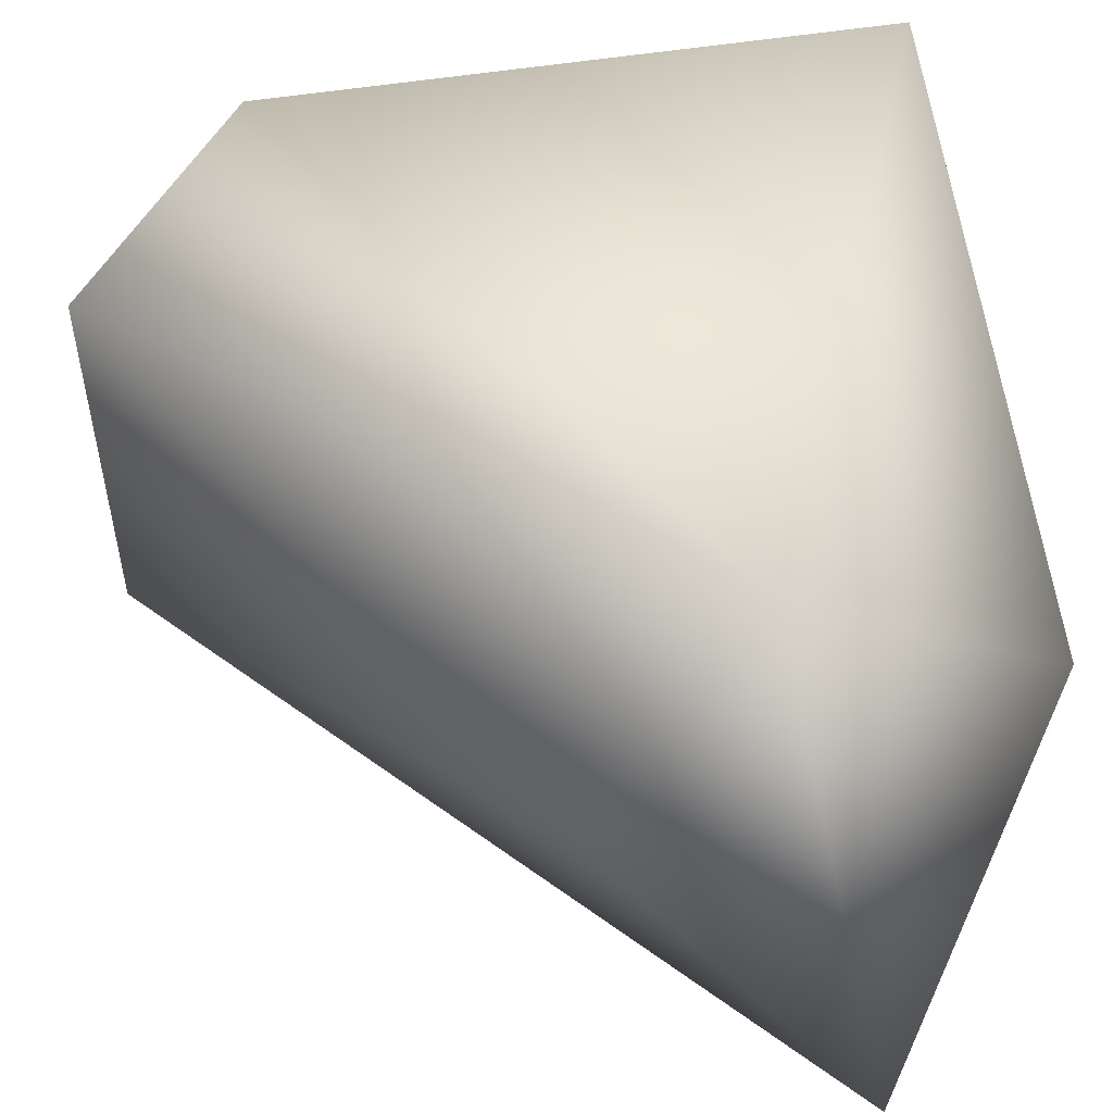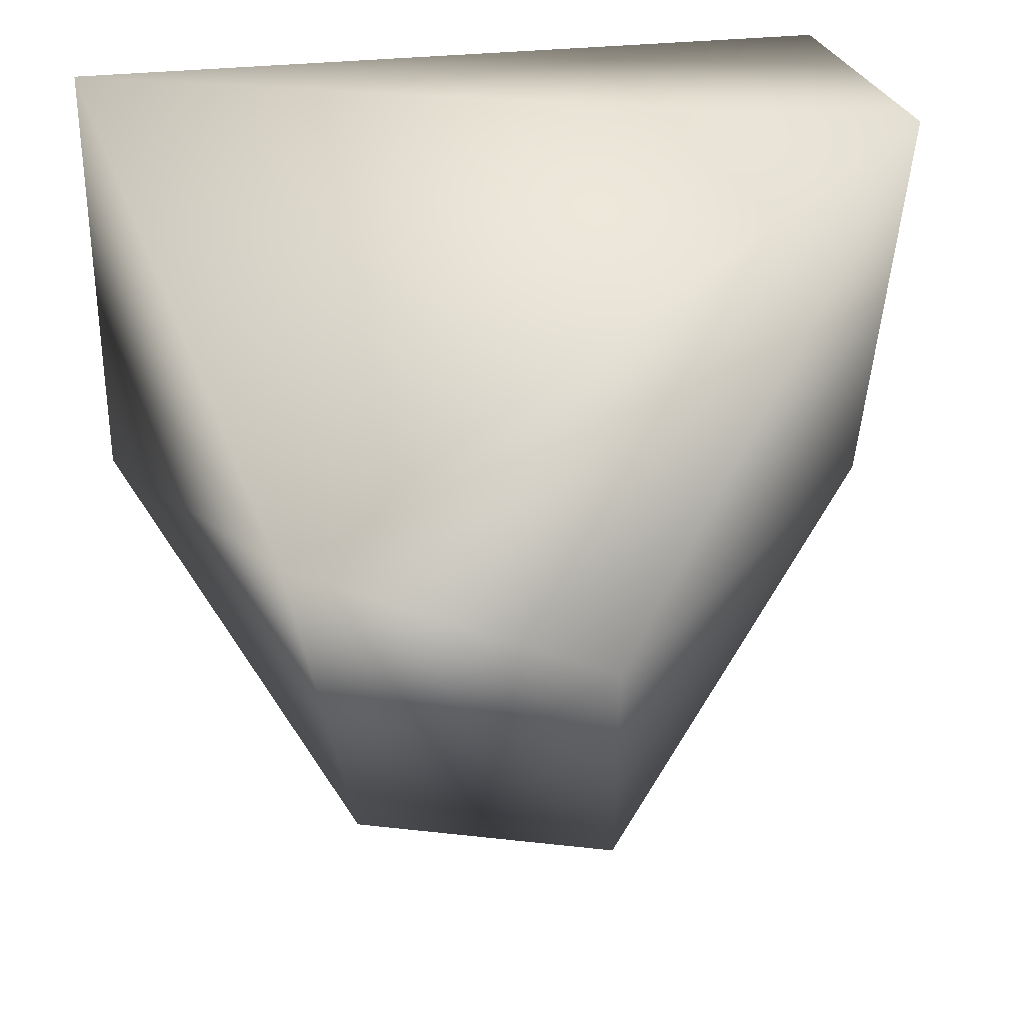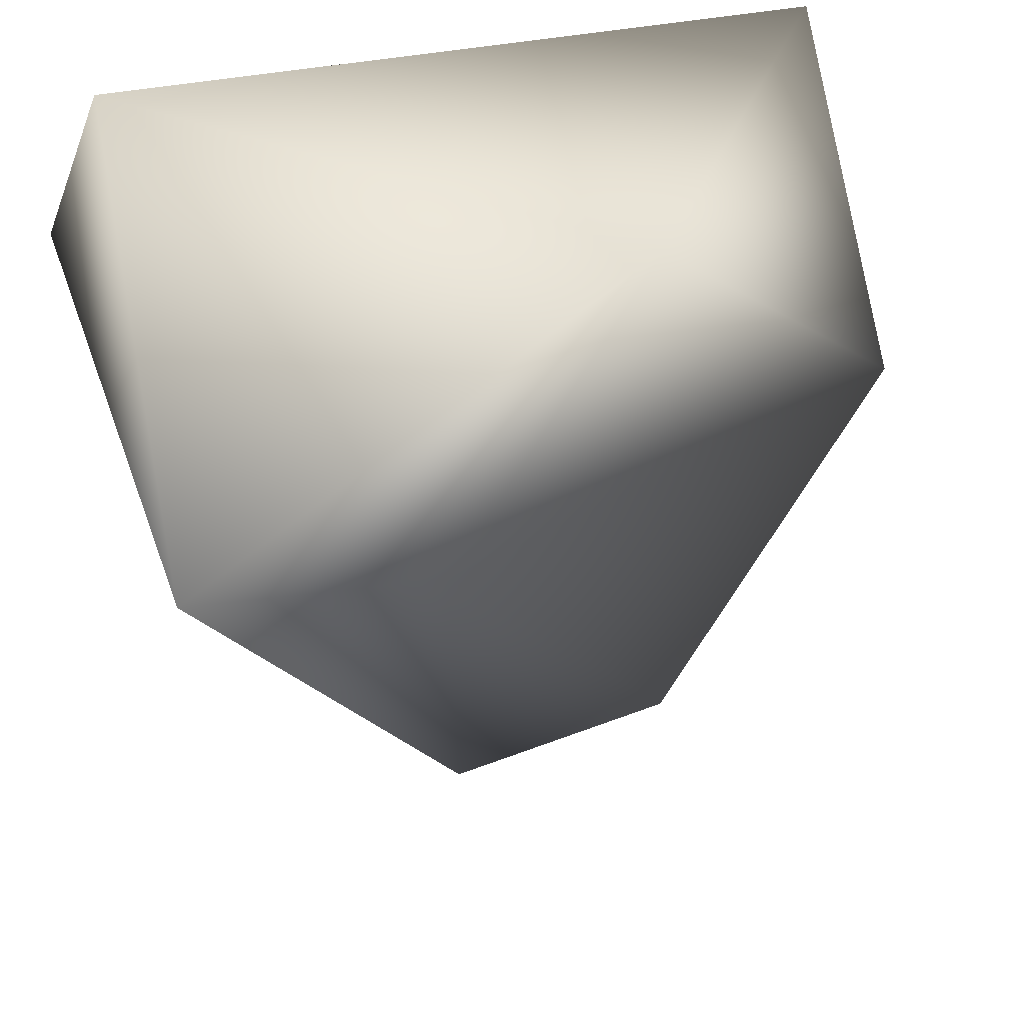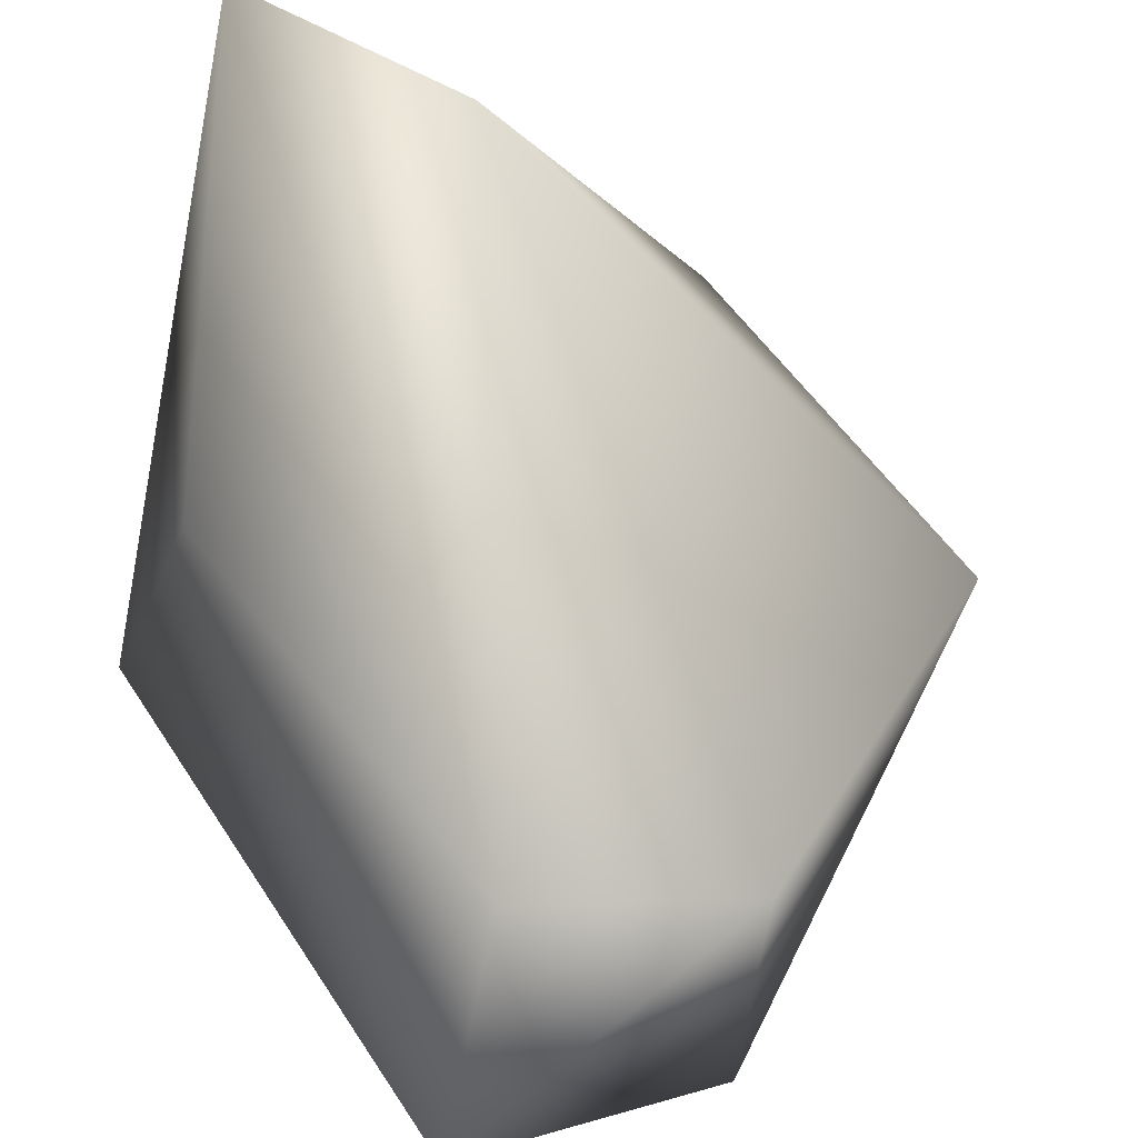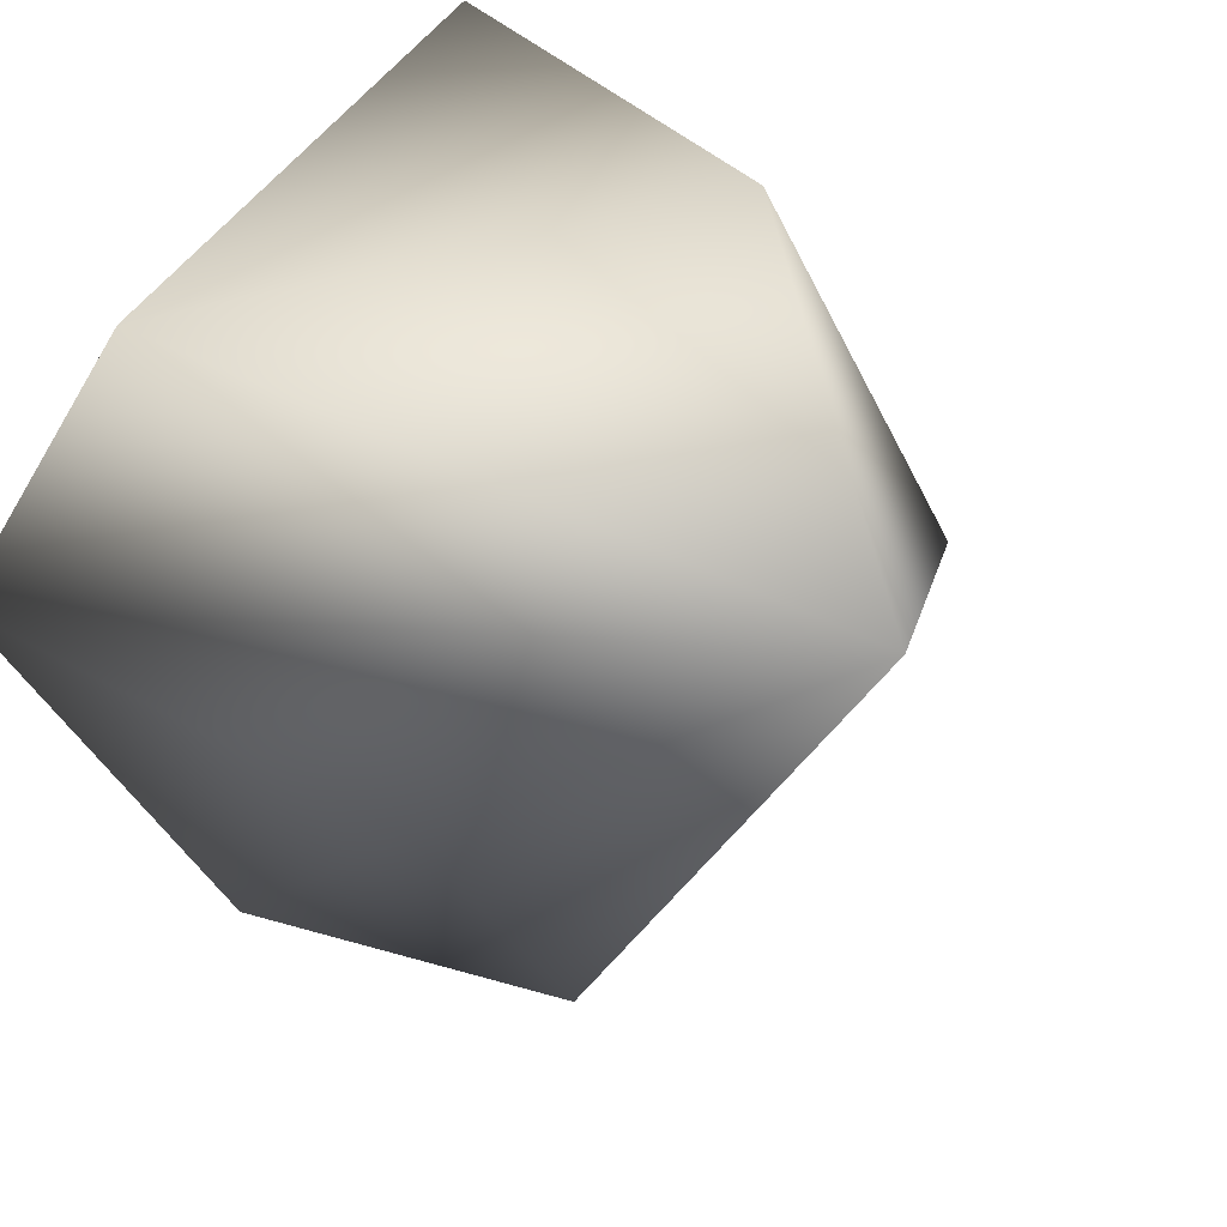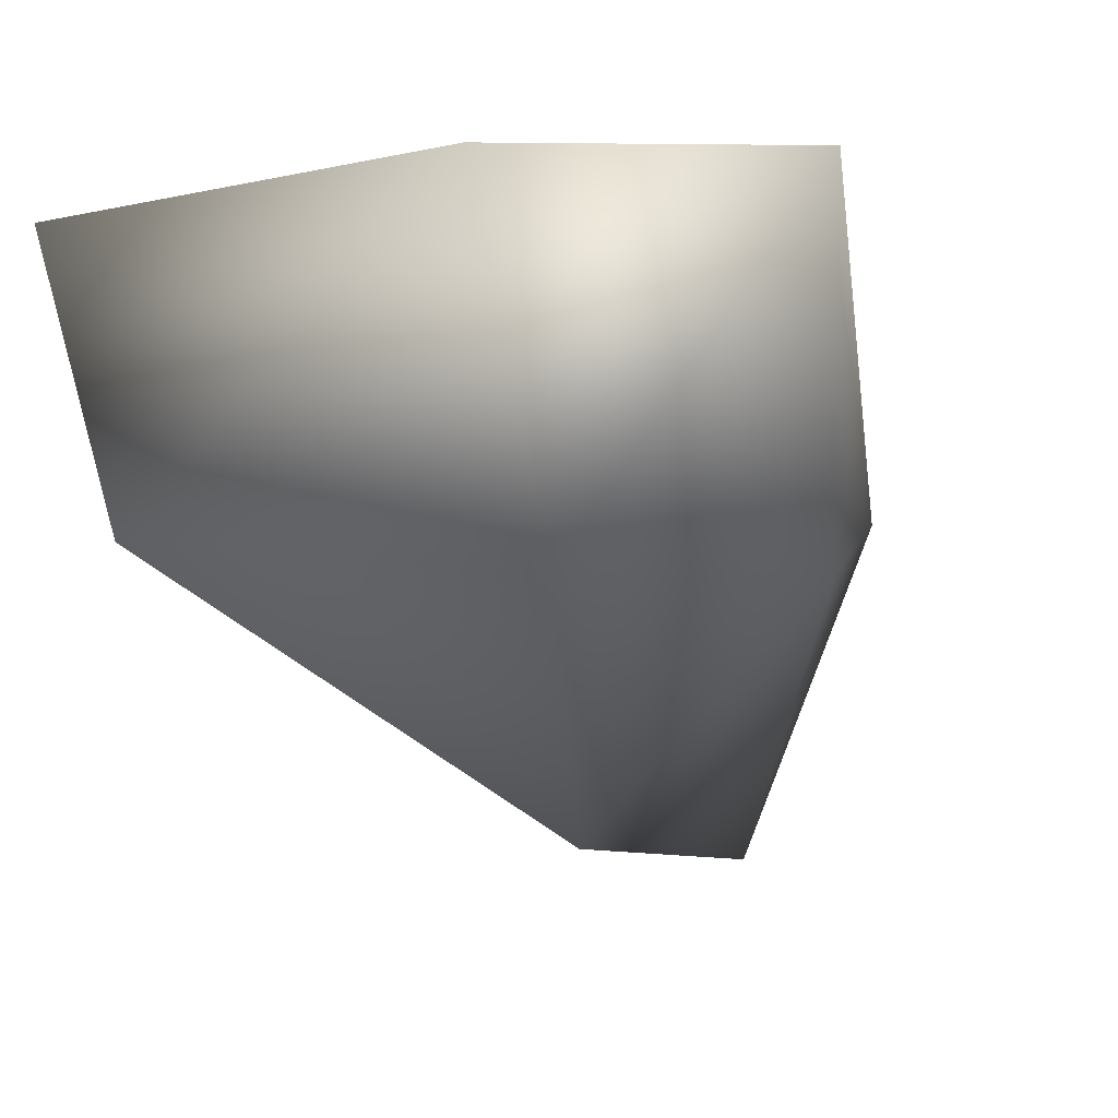
<metadata>
{"format":"obj","ext":"obj","renderer":"f3d","projection":"perspective","resolution":1024,"background":"white","views":[{"elev":46.4,"azim":-90.6,"up":"+Y"},{"elev":56.5,"azim":174.7,"up":"+Y"},{"elev":42.2,"azim":-14.7,"up":"+Z"},{"elev":-46.6,"azim":-10.1,"up":"+Z"},{"elev":34.6,"azim":-67.1,"up":"+Z"},{"elev":4.7,"azim":153.9,"up":"+Y"}]}
</metadata>
<code>
v 0.0409 0.0135 0.06666
v -0.01789 -0.05624 0.05586
v -0.008118 0.01831 -0.01442
v -0.008677 -0.01924 -0.01318
v 0.01673 -0.01869 -0.00816
v 0.02152 0.01853 -0.000631
v 0.04109 -0.0183 0.03892
v -0.04048 -0.01869 0.03076
v -0.04603 0.01904 0.04717
v -0.04015 0.004806 0.07369
v -0.04317 -0.06072 0.06267
v 0.0107 -0.02938 0.06873
f 2 11 4
f 5 2 4
f 5 7 2
f 7 1 12
f 7 12 2
f 8 11 9
f 8 4 11
f 12 1 10
f 6 1 7
f 10 9 11
f 4 3 5
f 5 3 6
f 5 6 7
f 4 8 3
f 8 9 3
f 11 2 12
f 11 12 10
f 9 6 3
f 9 1 6
f 9 10 1

</code>
